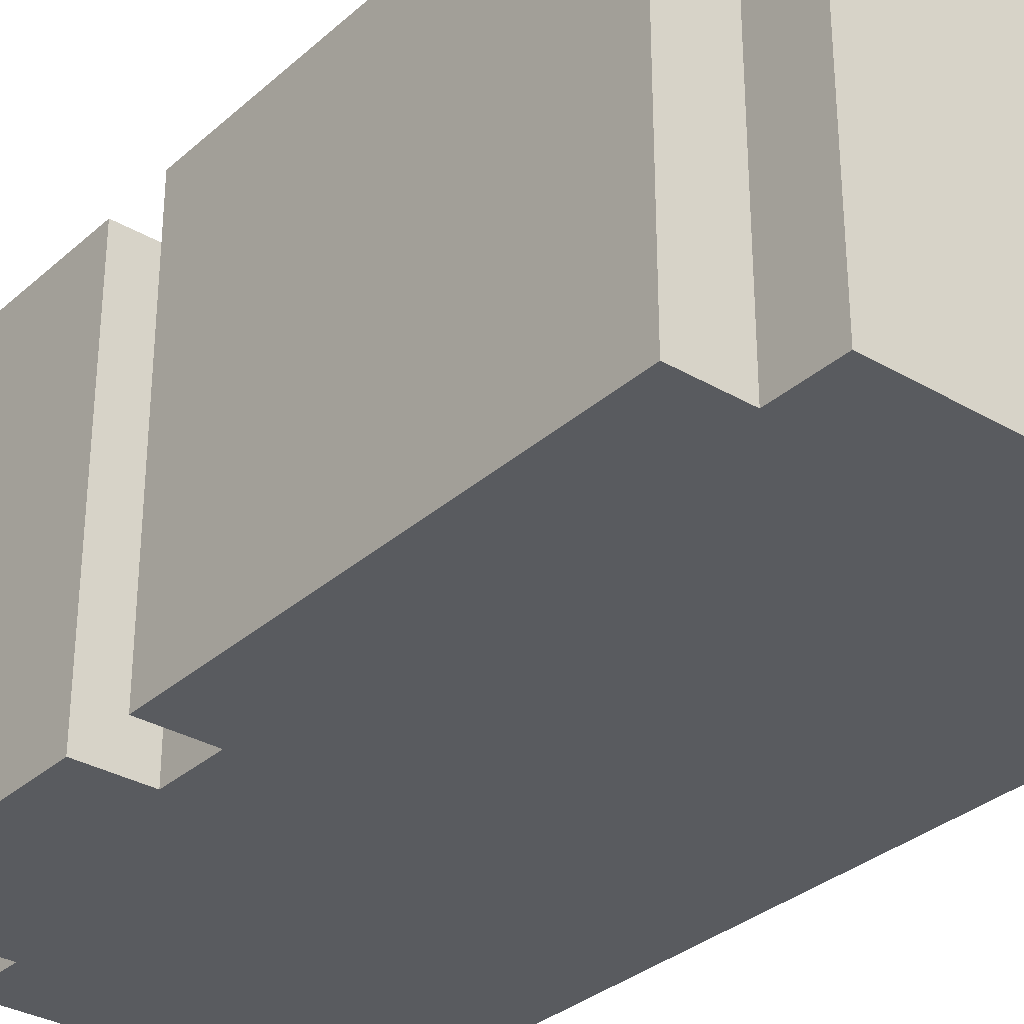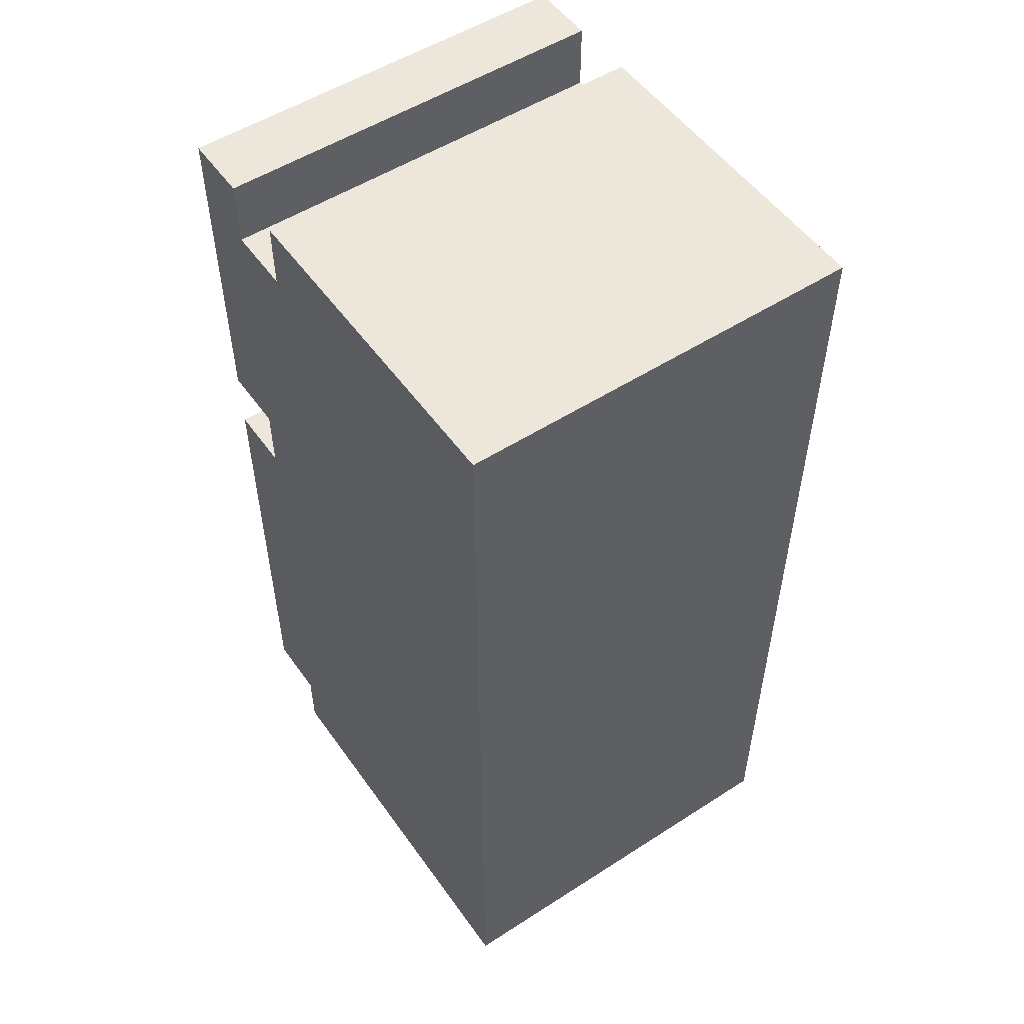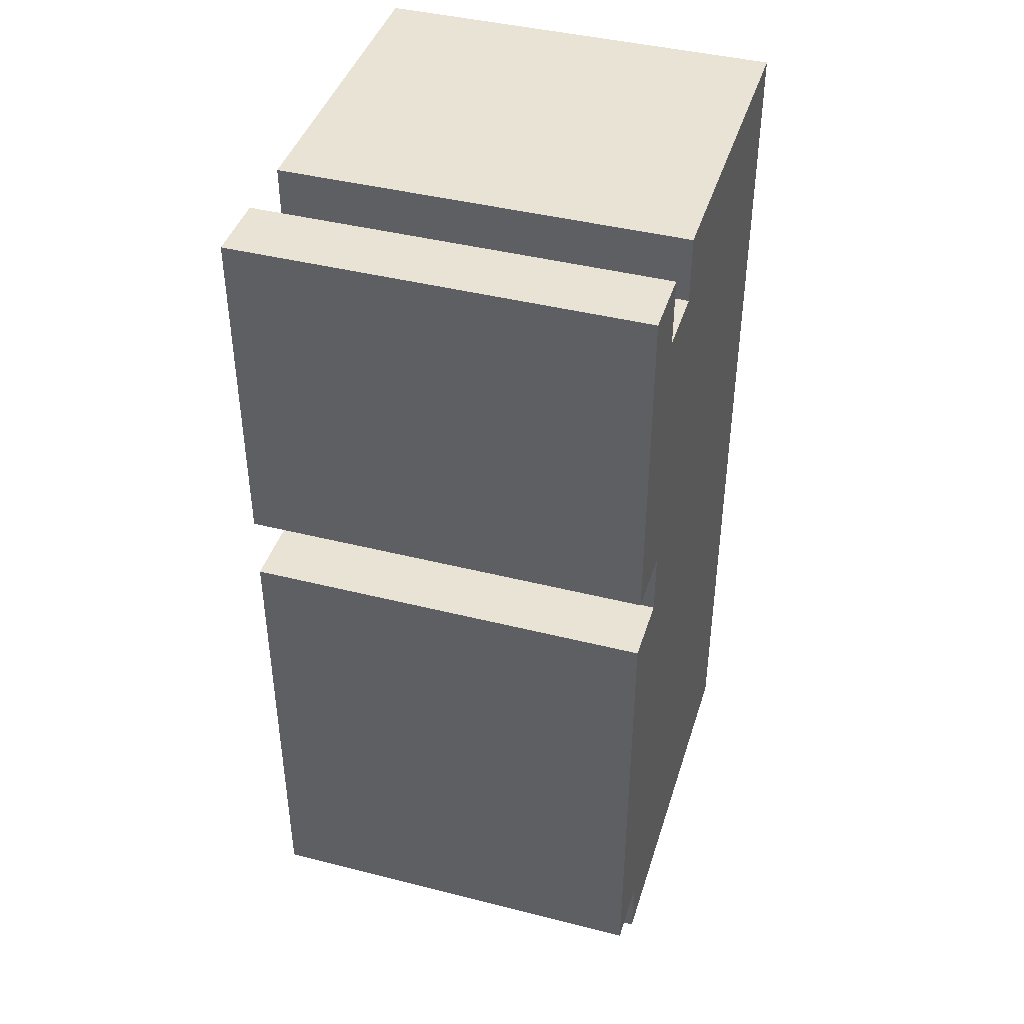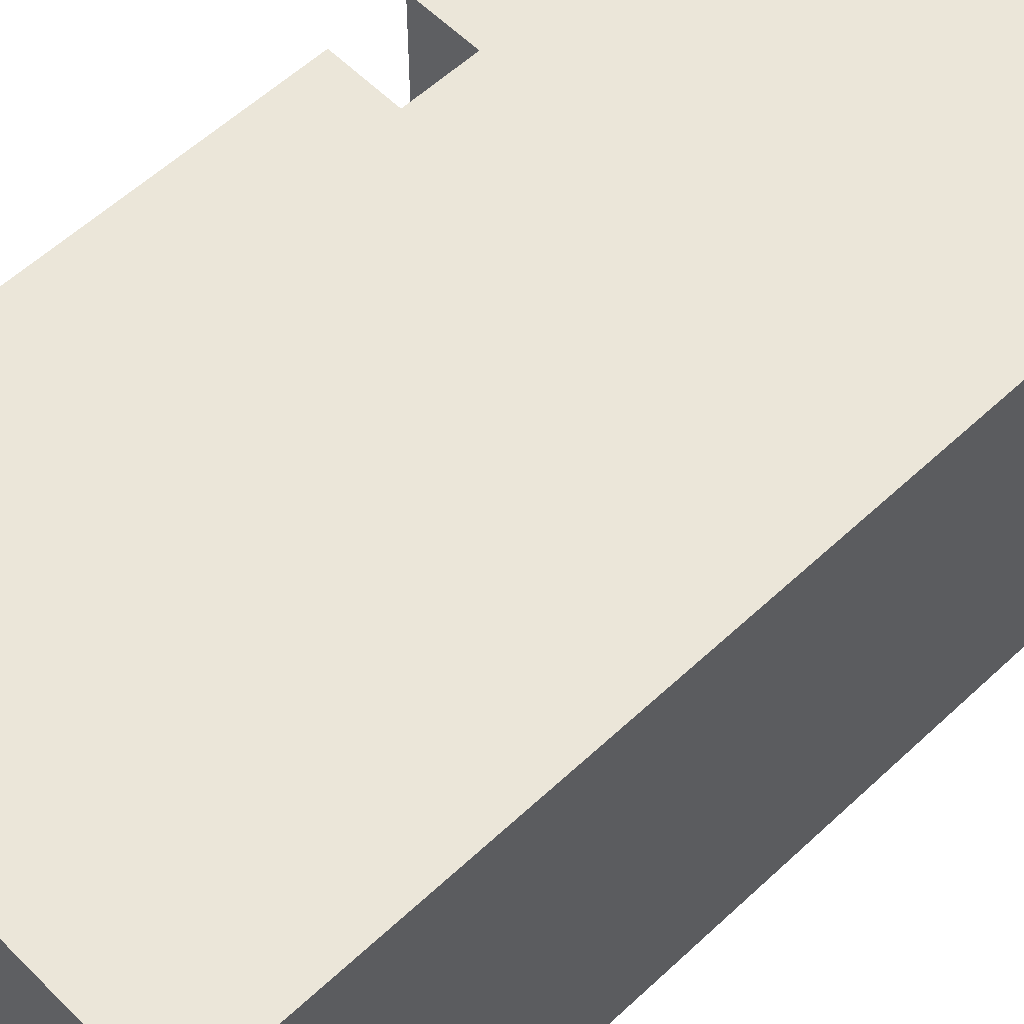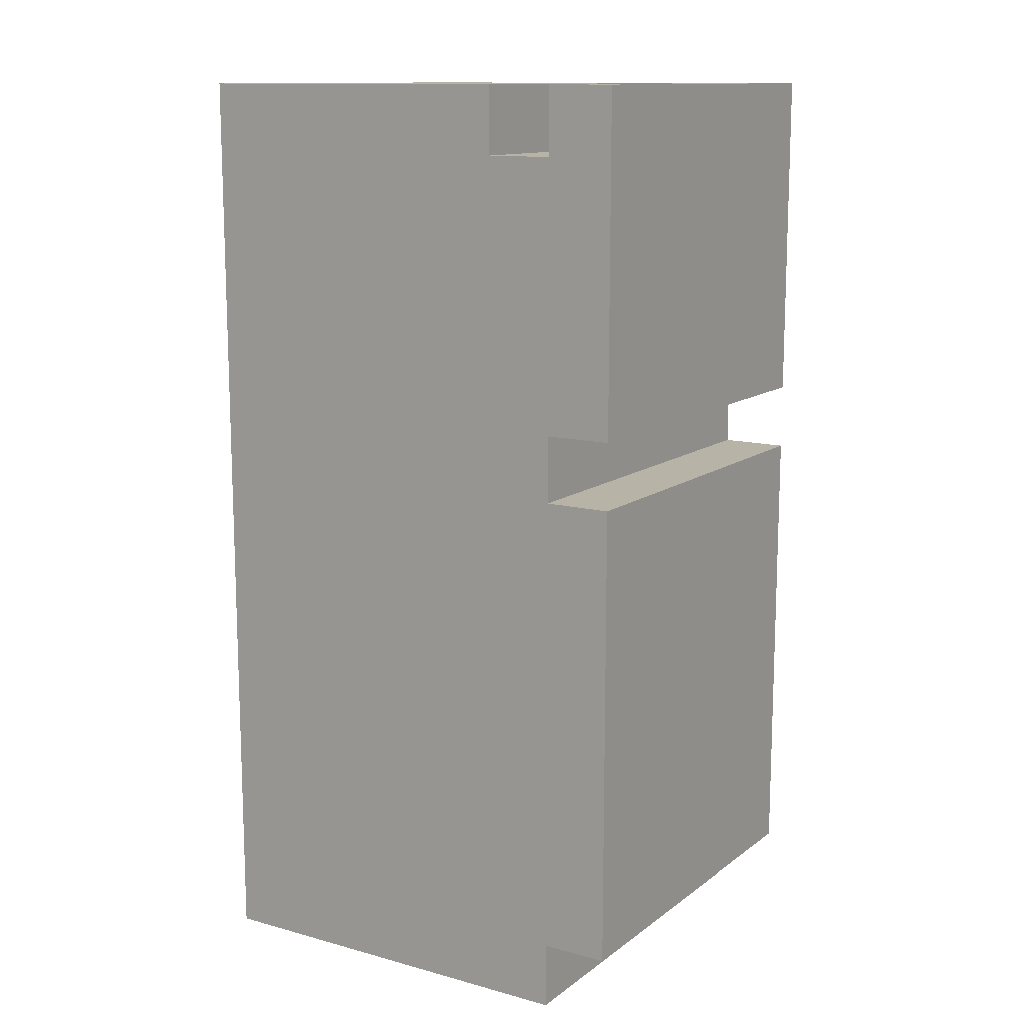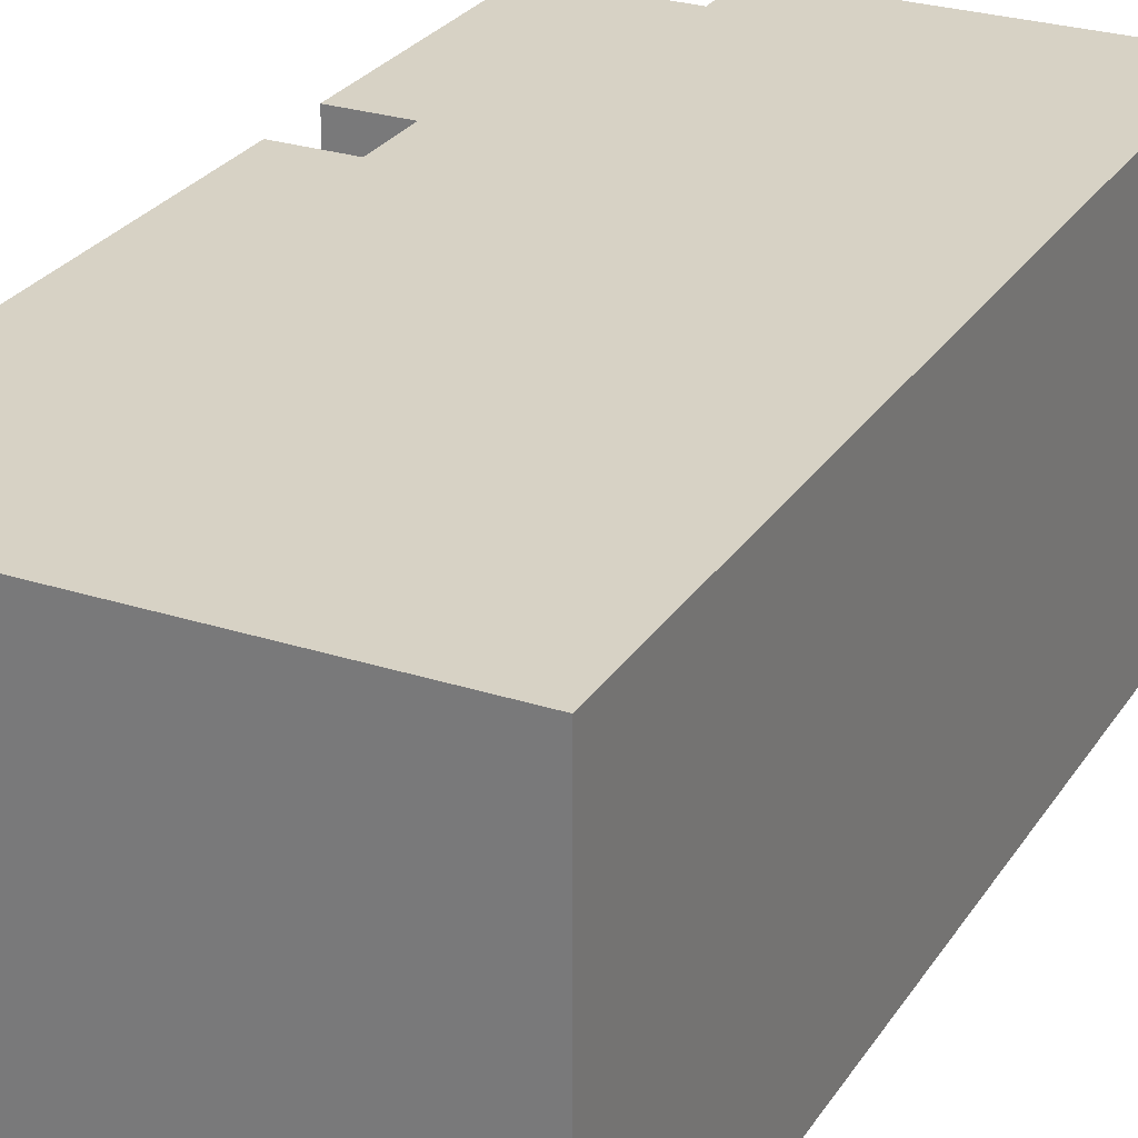
<metadata>
{"format":"obj","ext":"obj","renderer":"f3d","projection":"perspective","resolution":1024,"background":"white","views":[{"elev":-32.2,"azim":-39.3,"up":"+Z"},{"elev":52.8,"azim":55.4,"up":"+Y"},{"elev":42.1,"azim":-73.1,"up":"+Y"},{"elev":57.5,"azim":45.9,"up":"+Z"},{"elev":12.7,"azim":-147.9,"up":"+Y"},{"elev":27.3,"azim":26.4,"up":"+Z"}]}
</metadata>
<code>
o
v 1 0.1 -0.1
v 1 0.1 -0.7
v 1 0.8 -0.1
v 1 0.8 -0.7
v 1 0.9 -0.1
v 1 0.9 -0.7
v 1 1 -0.1
v 1 1 -0.7
v 1 1.2 -0.3
v 1 1.2 -0.4
v 1 1.4 -0.1
v 1 1.4 -0.3
v 1 1.4 -0.4
v 1 1.4 -0.7
v 1.1 0 -0.1
v 1.1 0 -0.7
v 1.1 0.1 -0.1
v 1.1 0.1 -0.7
v 1.1 0.8 -0.1
v 1.1 0.8 -0.7
v 1.1 0.9 -0.1
v 1.1 0.9 -0.7
v 1.2 1.3 -0.1
v 1.2 1.3 -0.7
v 1.2 1.4 -0.1
v 1.2 1.4 -0.7
v 1.1 1.3 -0.1
v 1.1 1.3 -0.3
v 1.1 1.3 -0.4
v 1.1 1.3 -0.7
v 1.1 1.4 -0.1
v 1.1 1.4 -0.3
v 1.1 1.4 -0.4
v 1.1 1.4 -0.7
v 1.7 0 -0.1
v 1.7 0 -0.7
v 1.7 1.4 -0.1
v 1.7 1.4 -0.7
v 1 0.1 -0.1
v 1 0.8 -0.1
v 1 0.9 -0.1
v 1 1 -0.1
v 1 1.4 -0.1
v 1.1 0 -0.1
v 1.1 0.1 -0.1
v 1.1 0.8 -0.1
v 1.1 0.9 -0.1
v 1.1 1 -0.1
v 1.1 1.2 -0.1
v 1.1 1.3 -0.1
v 1.1 1.4 -0.1
v 1.2 1.2 -0.1
v 1.2 1.3 -0.1
v 1.2 1.4 -0.1
v 1.7 0 -0.1
v 1.7 1.4 -0.1
v 1 0.1 -0.7
v 1 0.8 -0.7
v 1 0.9 -0.7
v 1 1 -0.7
v 1 1.4 -0.7
v 1.1 0 -0.7
v 1.1 0.1 -0.7
v 1.1 0.8 -0.7
v 1.1 0.9 -0.7
v 1.1 1 -0.7
v 1.1 1.2 -0.7
v 1.1 1.3 -0.7
v 1.1 1.4 -0.7
v 1.2 1.2 -0.7
v 1.2 1.3 -0.7
v 1.2 1.4 -0.7
v 1.7 0 -0.7
v 1.7 1.4 -0.7
v 1.1 0 -0.1
v 1.7 0 -0.1
v 1.1 0 -0.7
v 1.7 0 -0.7
v 1 0.1 -0.1
v 1.1 0.1 -0.1
v 1 0.1 -0.7
v 1.1 0.1 -0.7
v 1 0.9 -0.1
v 1.1 0.9 -0.1
v 1 0.9 -0.7
v 1.1 0.9 -0.7
v 1 0.8 -0.1
v 1.1 0.8 -0.1
v 1 0.8 -0.7
v 1.1 0.8 -0.7
v 1.1 1.3 -0.1
v 1.2 1.3 -0.1
v 1.1 1.3 -0.3
v 1.1 1.3 -0.4
v 1.1 1.3 -0.7
v 1.2 1.3 -0.7
v 1 1.4 -0.1
v 1.1 1.4 -0.1
v 1.2 1.4 -0.1
v 1.7 1.4 -0.1
v 1 1.4 -0.3
v 1.1 1.4 -0.3
v 1 1.4 -0.4
v 1.1 1.4 -0.4
v 1 1.4 -0.7
v 1.1 1.4 -0.7
v 1.2 1.4 -0.7
v 1.7 1.4 -0.7
f 3 2 1
f 4 2 3
f 7 6 5
f 8 6 7
f 9 8 7
f 10 8 9
f 11 9 7
f 12 10 9
f 12 9 11
f 13 8 10
f 13 10 12
f 14 8 13
f 17 16 15
f 18 16 17
f 21 20 19
f 22 20 21
f 25 24 23
f 26 24 25
f 27 28 31
f 28 29 32
f 31 28 32
f 29 30 33
f 32 29 33
f 33 30 34
f 35 36 37
f 37 36 38
f 45 40 39
f 46 40 45
f 47 42 41
f 48 43 42
f 48 42 47
f 49 43 48
f 50 43 49
f 51 43 50
f 52 47 46
f 52 46 45
f 52 50 49
f 52 49 48
f 52 48 47
f 52 45 44
f 53 50 52
f 55 52 44
f 55 54 53
f 55 53 52
f 56 54 55
f 57 58 63
f 63 58 64
f 59 60 65
f 60 61 66
f 65 60 66
f 66 61 67
f 67 61 68
f 68 61 69
f 64 65 70
f 63 64 70
f 67 68 70
f 66 67 70
f 65 66 70
f 62 63 70
f 70 68 71
f 62 70 73
f 71 72 73
f 70 71 73
f 73 72 74
f 77 76 75
f 78 76 77
f 81 80 79
f 82 80 81
f 85 84 83
f 86 84 85
f 87 88 89
f 89 88 90
f 91 92 93
f 93 92 94
f 94 92 95
f 95 92 96
f 97 98 101
f 101 98 102
f 101 102 103
f 103 102 104
f 103 104 105
f 105 104 106
f 99 100 107
f 107 100 108

</code>
